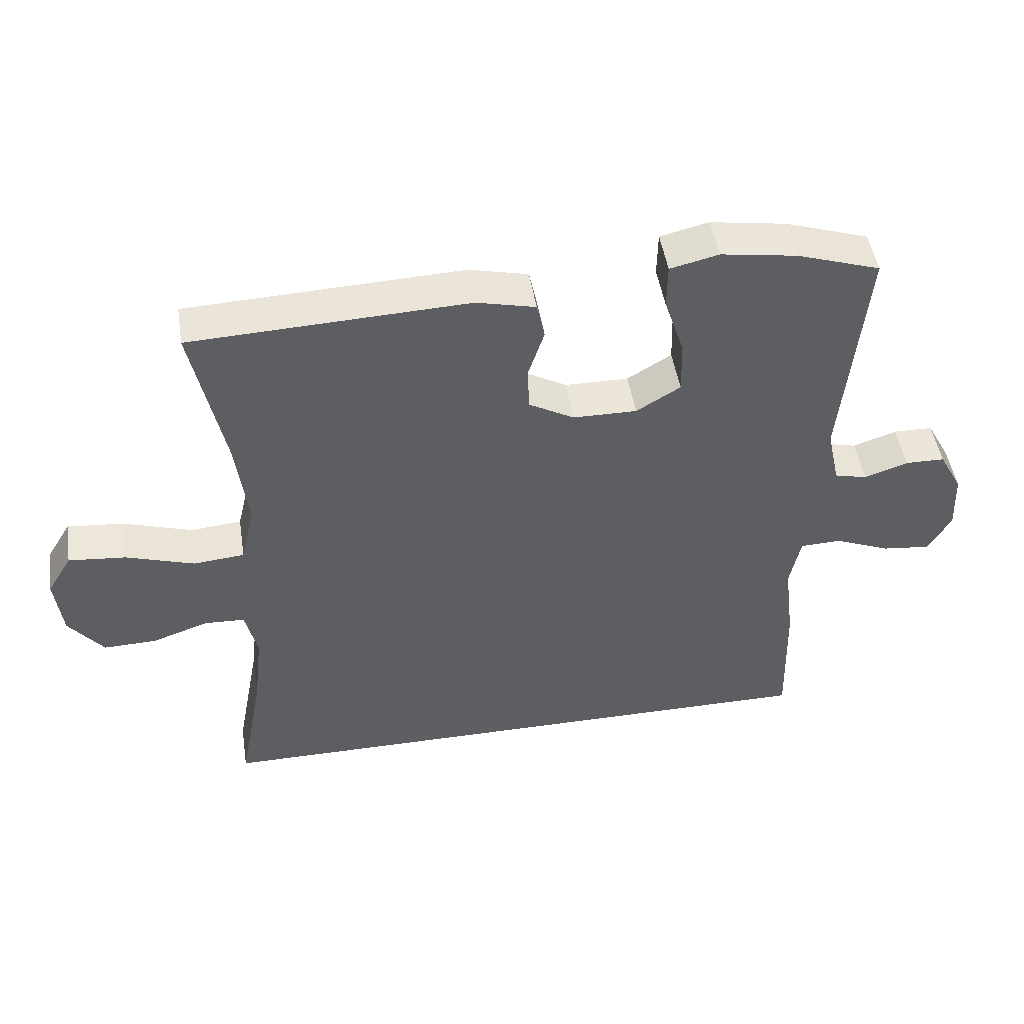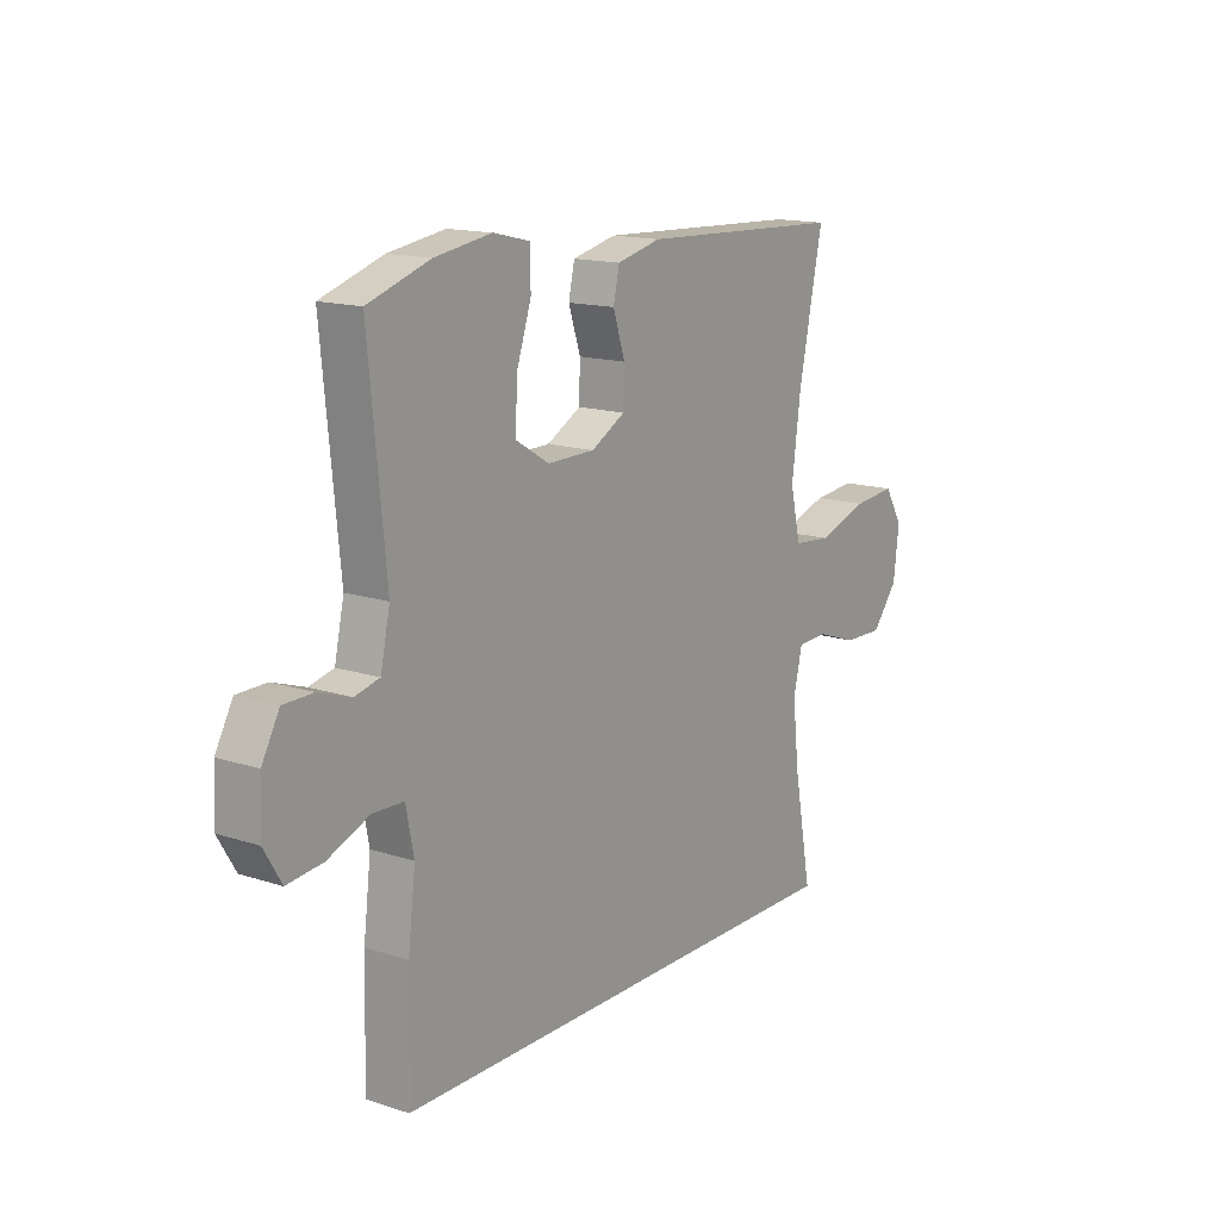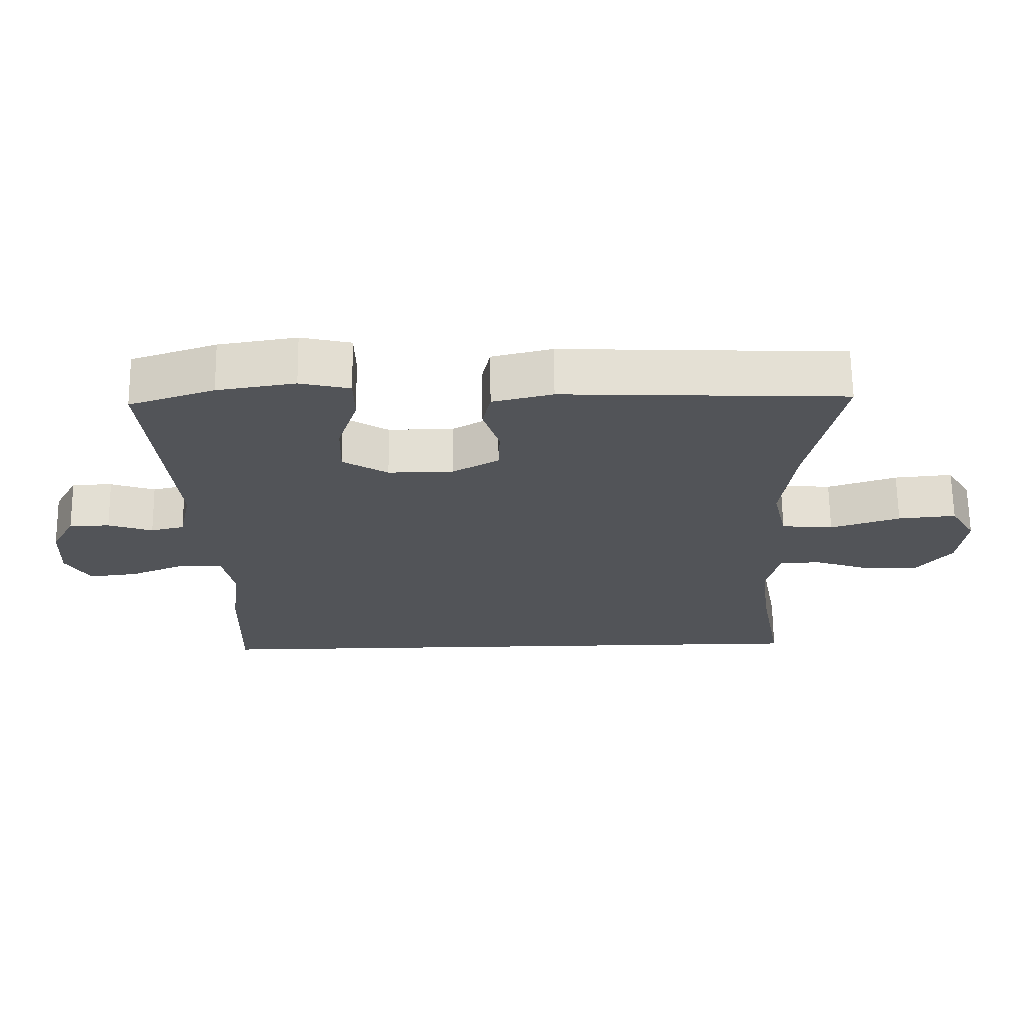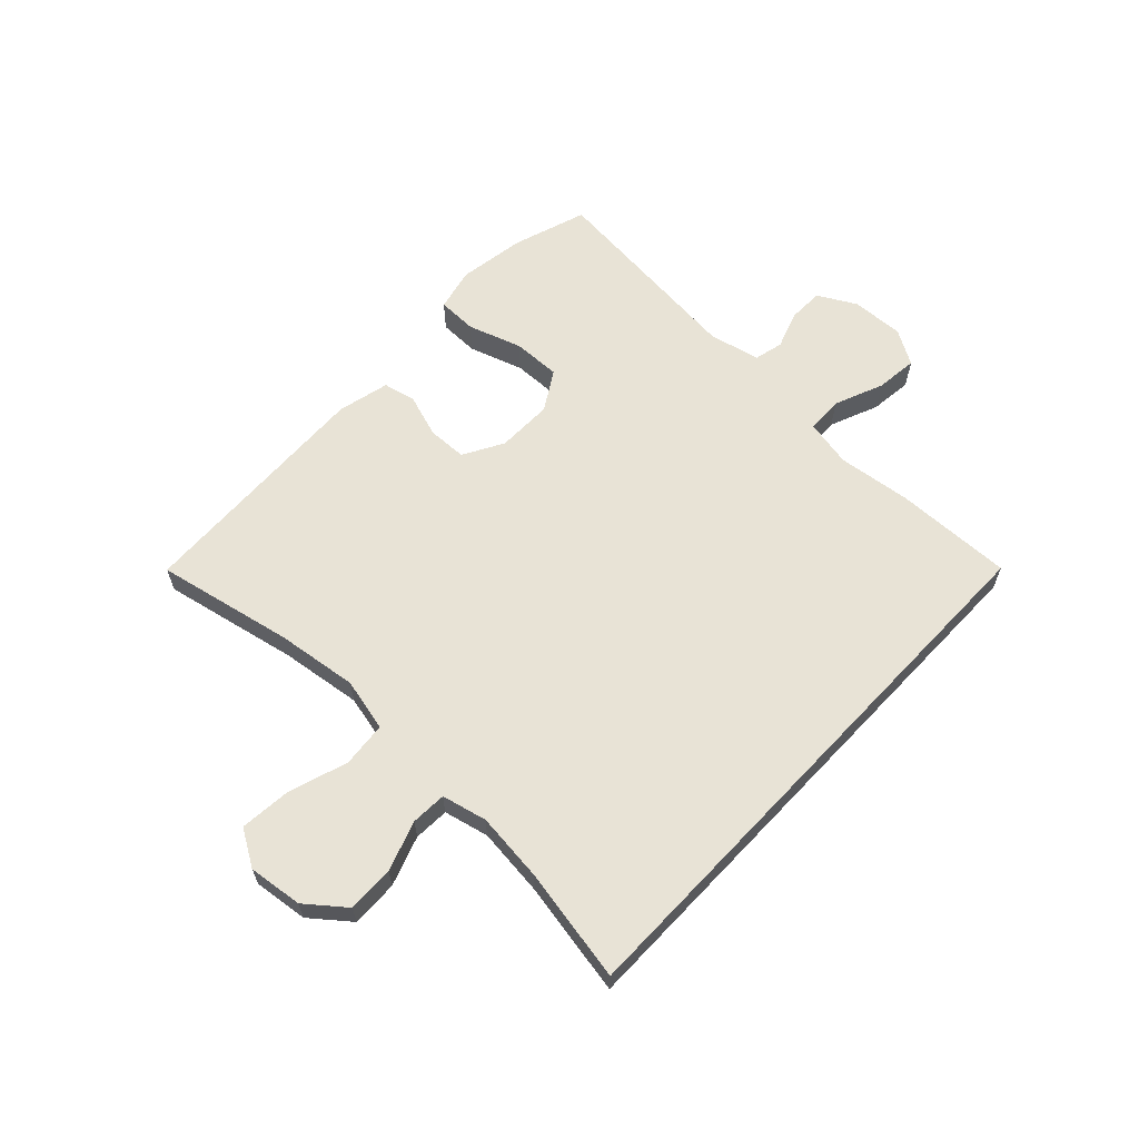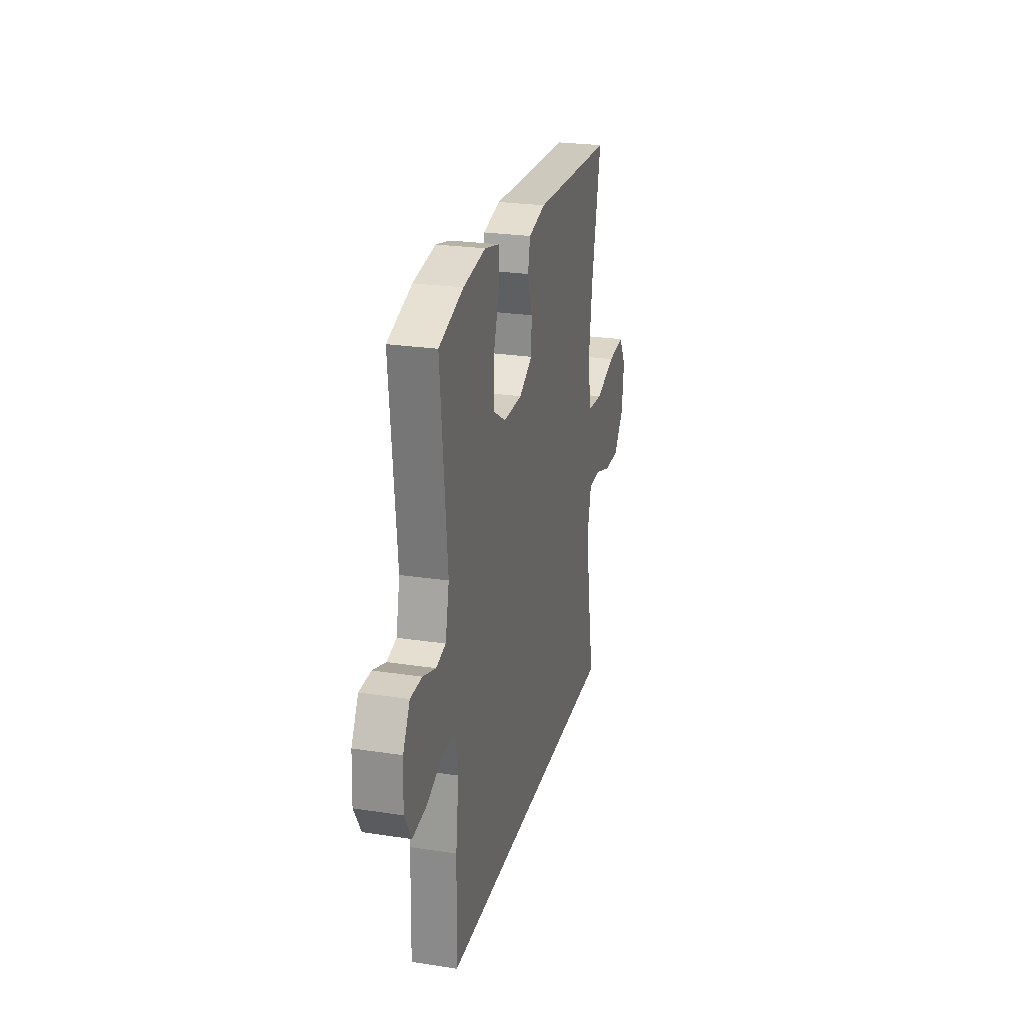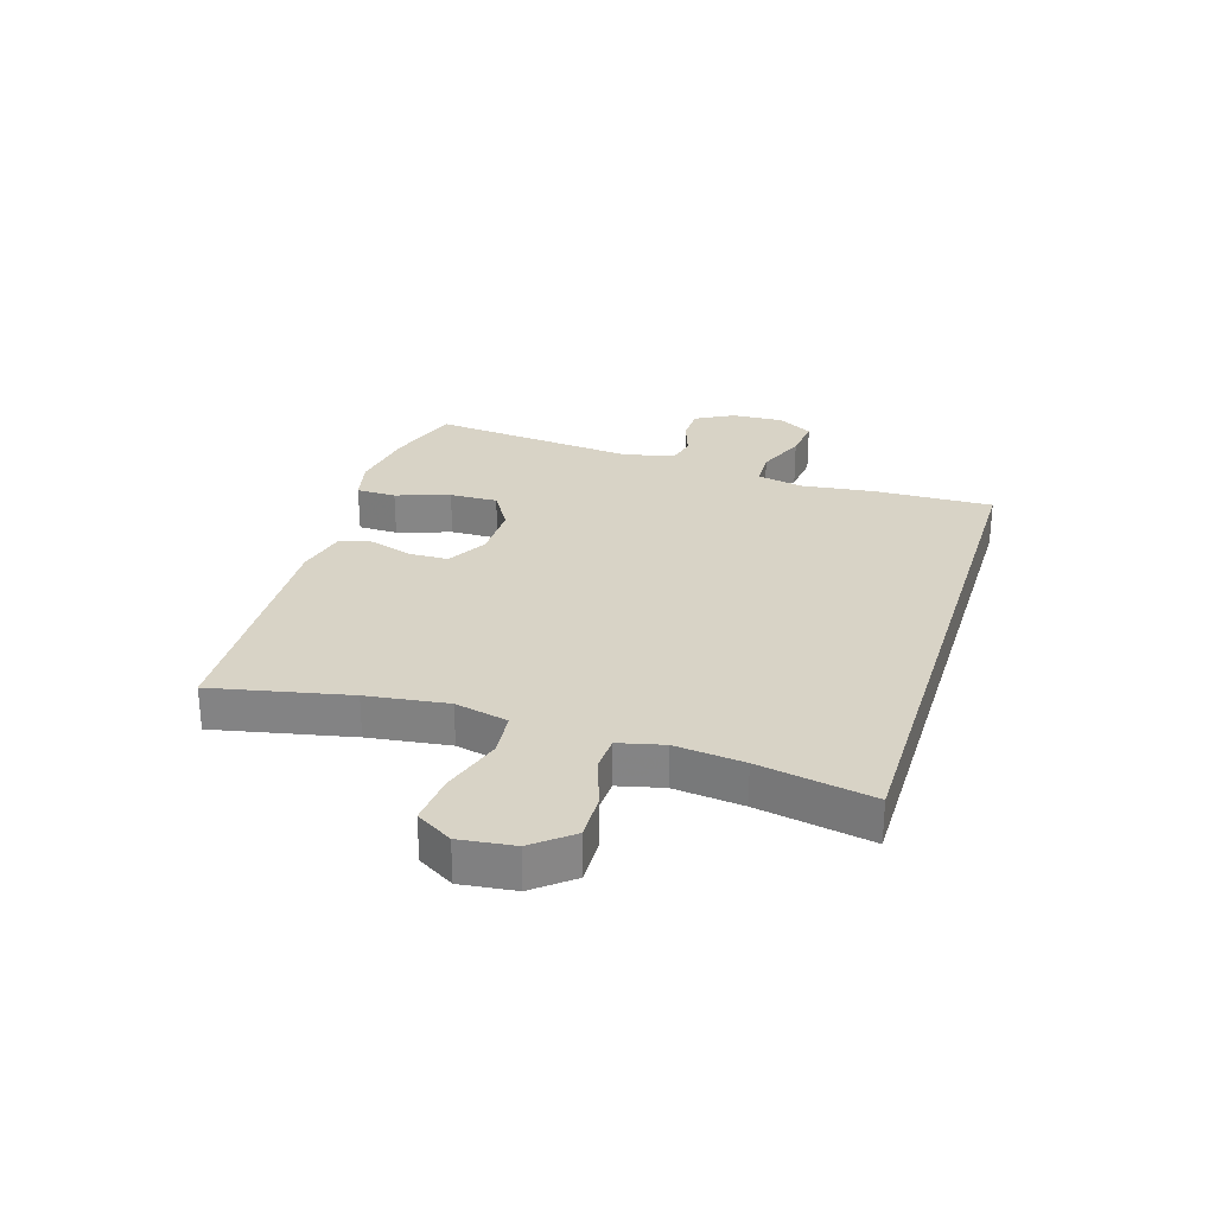
<metadata>
{"format":"obj","ext":"obj","renderer":"f3d","projection":"perspective","resolution":1024,"background":"white","views":[{"elev":48.0,"azim":171.1,"up":"+Z"},{"elev":14.9,"azim":-55.0,"up":"+Z"},{"elev":66.7,"azim":-0.7,"up":"+Z"},{"elev":62.5,"azim":133.4,"up":"+Y"},{"elev":24.8,"azim":-76.0,"up":"+Z"},{"elev":28.0,"azim":107.2,"up":"+Y"}]}
</metadata>
<code>
v 0.5 0.07 -0.5
v -0.45 0.07 -0.5
v -0.445 0.07 -0.3
v -0.43 0.07 -0.177
v -0.446 0.07 -0.097
v -0.508 0.07 -0.095
v -0.591 0.07 -0.129
v -0.662 0.07 -0.137
v -0.697 0.07 -0.078
v -0.693 0.07 0.011
v -0.658 0.07 0.075
v -0.599 0.07 0.076
v -0.534 0.07 0.054
v -0.485 0.07 0.066
v -0.466 0.07 0.153
v -0.5 0.07 0.5
v -0.376 0.07 0.541
v -0.262 0.07 0.559
v -0.189 0.07 0.542
v -0.188 0.07 0.475
v -0.218 0.07 0.384
v -0.22 0.07 0.303
v -0.154 0.07 0.263
v -0.059 0.07 0.264
v 0.009 0.07 0.302
v 0.011 0.07 0.368
v -0.013 0.07 0.441
v -0.001 0.07 0.496
v 0.087 0.07 0.517
v 0.5 0.07 0.5
v 0.452 0.07 0.269
v 0.434 0.07 0.132
v 0.455 0.07 0.042
v 0.531 0.07 0.035
v 0.633 0.07 0.068
v 0.718 0.07 0.076
v 0.755 0.07 0.015
v 0.744 0.07 -0.077
v 0.692 0.07 -0.142
v 0.613 0.07 -0.14
v 0.529 0.07 -0.111
v 0.469 0.07 -0.114
v 0.451 0.07 -0.19
v 0.464 0.07 -0.307
v 0.5 0 -0.5
v -0.45 0 -0.5
v -0.445 0 -0.3
v -0.43 0 -0.177
v -0.446 0 -0.097
v -0.508 0 -0.095
v -0.591 0 -0.129
v -0.662 0 -0.137
v -0.697 0 -0.078
v -0.693 0 0.011
v -0.658 0 0.075
v -0.599 0 0.076
v -0.534 0 0.054
v -0.485 0 0.066
v -0.466 0 0.153
v -0.5 0 0.5
v -0.376 0 0.541
v -0.262 0 0.559
v -0.189 0 0.542
v -0.188 0 0.475
v -0.218 0 0.384
v -0.22 0 0.303
v -0.154 0 0.263
v -0.059 0 0.264
v 0.009 0 0.302
v 0.011 0 0.368
v -0.013 0 0.441
v -0.001 0 0.496
v 0.087 0 0.517
v 0.5 0 0.5
v 0.452 0 0.269
v 0.434 0 0.132
v 0.455 0 0.042
v 0.531 0 0.035
v 0.633 0 0.068
v 0.718 0 0.076
v 0.755 0 0.015
v 0.744 0 -0.077
v 0.692 0 -0.142
v 0.613 0 -0.14
v 0.529 0 -0.111
v 0.469 0 -0.114
v 0.451 0 -0.19
v 0.464 0 -0.307
f 38 39 40 41
f 38 41 42
f 37 38 42
f 34 35 36 37
f 34 37 42
f 33 34 42
f 32 33 42 43
f 28 29 30 31
f 26 27 28 31
f 25 26 31 32
f 24 25 32 43
f 18 19 20 21
f 18 21 22
f 15 16 17 18
f 14 15 18 22
f 10 11 12 13
f 10 13 14
f 9 10 14
f 6 7 8 9
f 5 6 9 14
f 1 2 3 4
f 44 1 4 5
f 23 24 43 44
f 22 23 44
f 5 14 22 44
f 85 84 83 82
f 86 85 82
f 86 82 81
f 81 80 79 78
f 86 81 78
f 86 78 77
f 87 86 77 76
f 75 74 73 72
f 75 72 71 70
f 76 75 70 69
f 87 76 69 68
f 65 64 63 62
f 66 65 62
f 62 61 60 59
f 66 62 59 58
f 57 56 55 54
f 58 57 54
f 58 54 53
f 53 52 51 50
f 58 53 50 49
f 48 47 46 45
f 49 48 45 88
f 88 87 68 67
f 88 67 66
f 88 66 58 49
f 1 45 46 2
f 2 46 47 3
f 3 47 48 4
f 4 48 49 5
f 5 49 50 6
f 6 50 51 7
f 7 51 52 8
f 8 52 53 9
f 9 53 54 10
f 10 54 55 11
f 11 55 56 12
f 12 56 57 13
f 13 57 58 14
f 14 58 59 15
f 15 59 60 16
f 16 60 61 17
f 17 61 62 18
f 18 62 63 19
f 19 63 64 20
f 20 64 65 21
f 21 65 66 22
f 22 66 67 23
f 23 67 68 24
f 24 68 69 25
f 25 69 70 26
f 26 70 71 27
f 27 71 72 28
f 28 72 73 29
f 29 73 74 30
f 30 74 75 31
f 31 75 76 32
f 32 76 77 33
f 33 77 78 34
f 34 78 79 35
f 35 79 80 36
f 36 80 81 37
f 37 81 82 38
f 38 82 83 39
f 39 83 84 40
f 40 84 85 41
f 41 85 86 42
f 42 86 87 43
f 43 87 88 44
f 44 88 45 1

</code>
